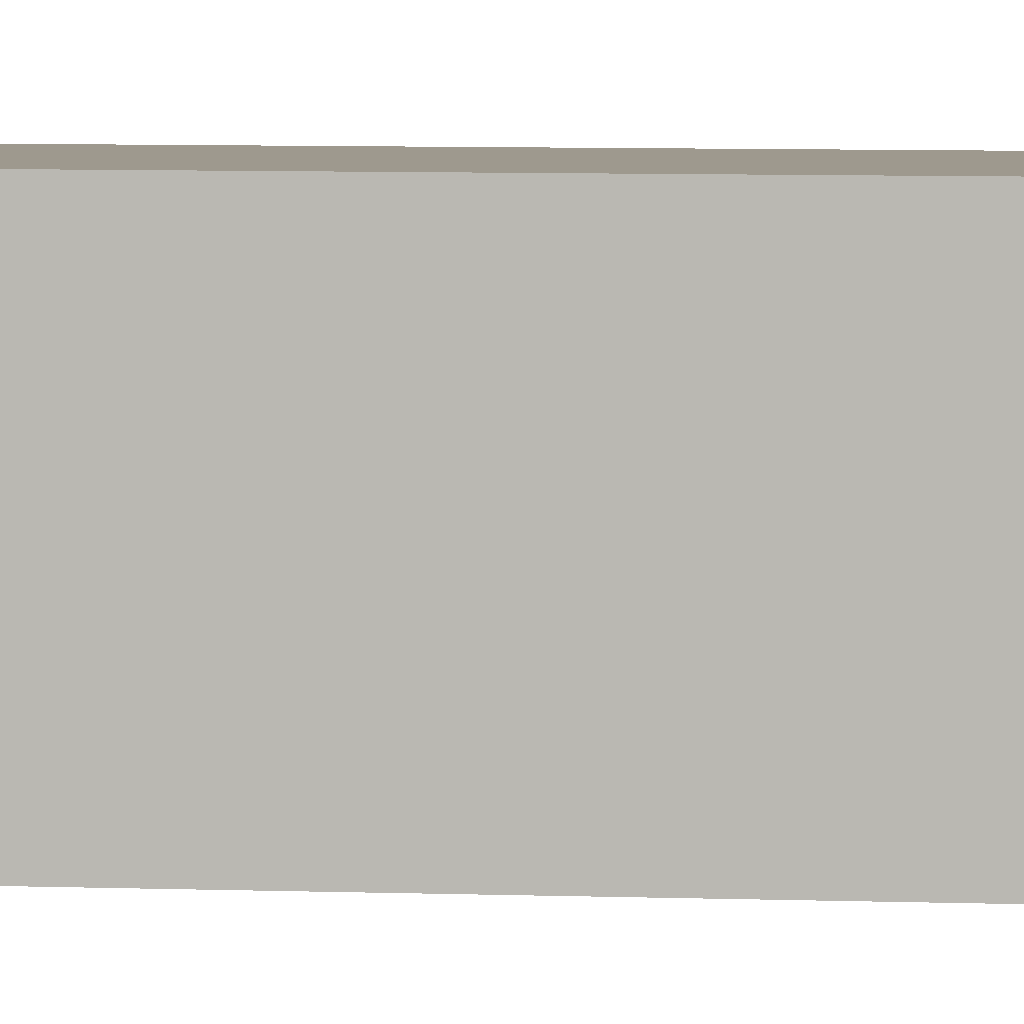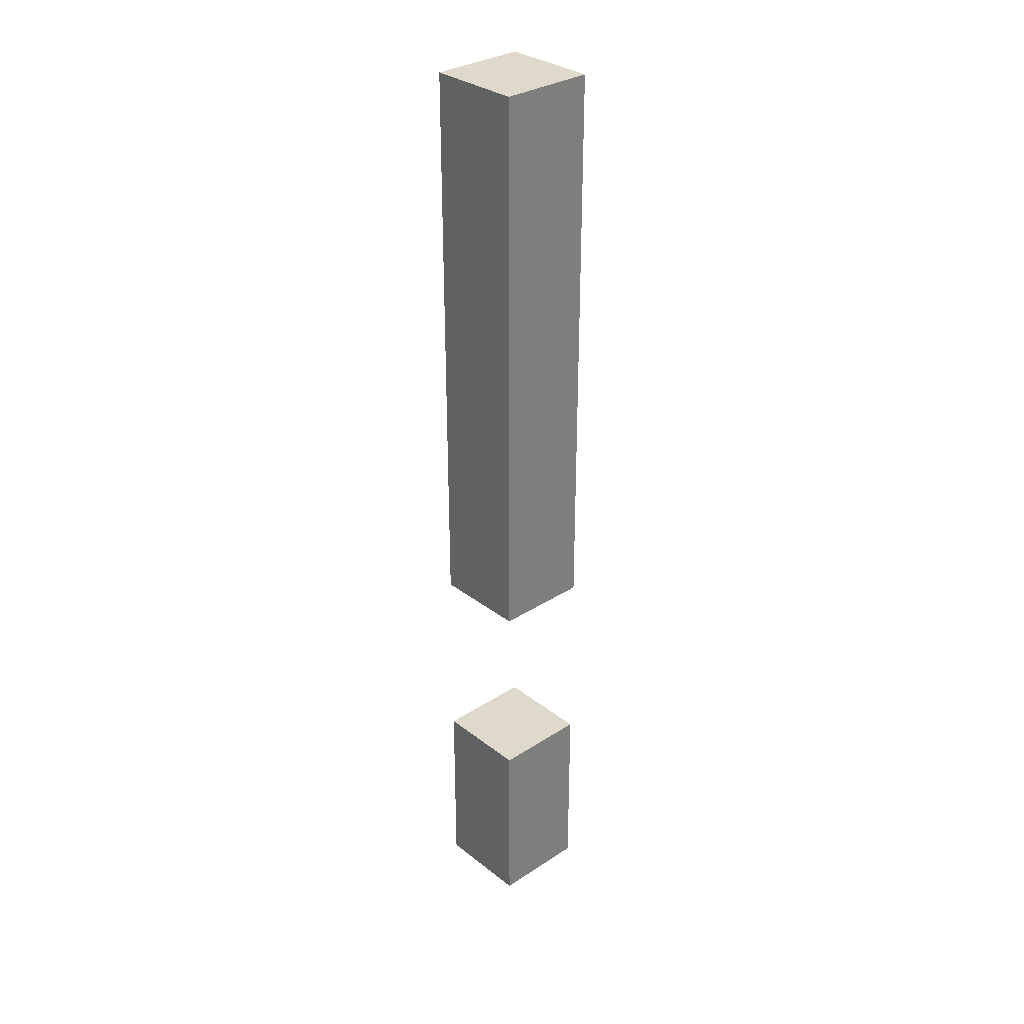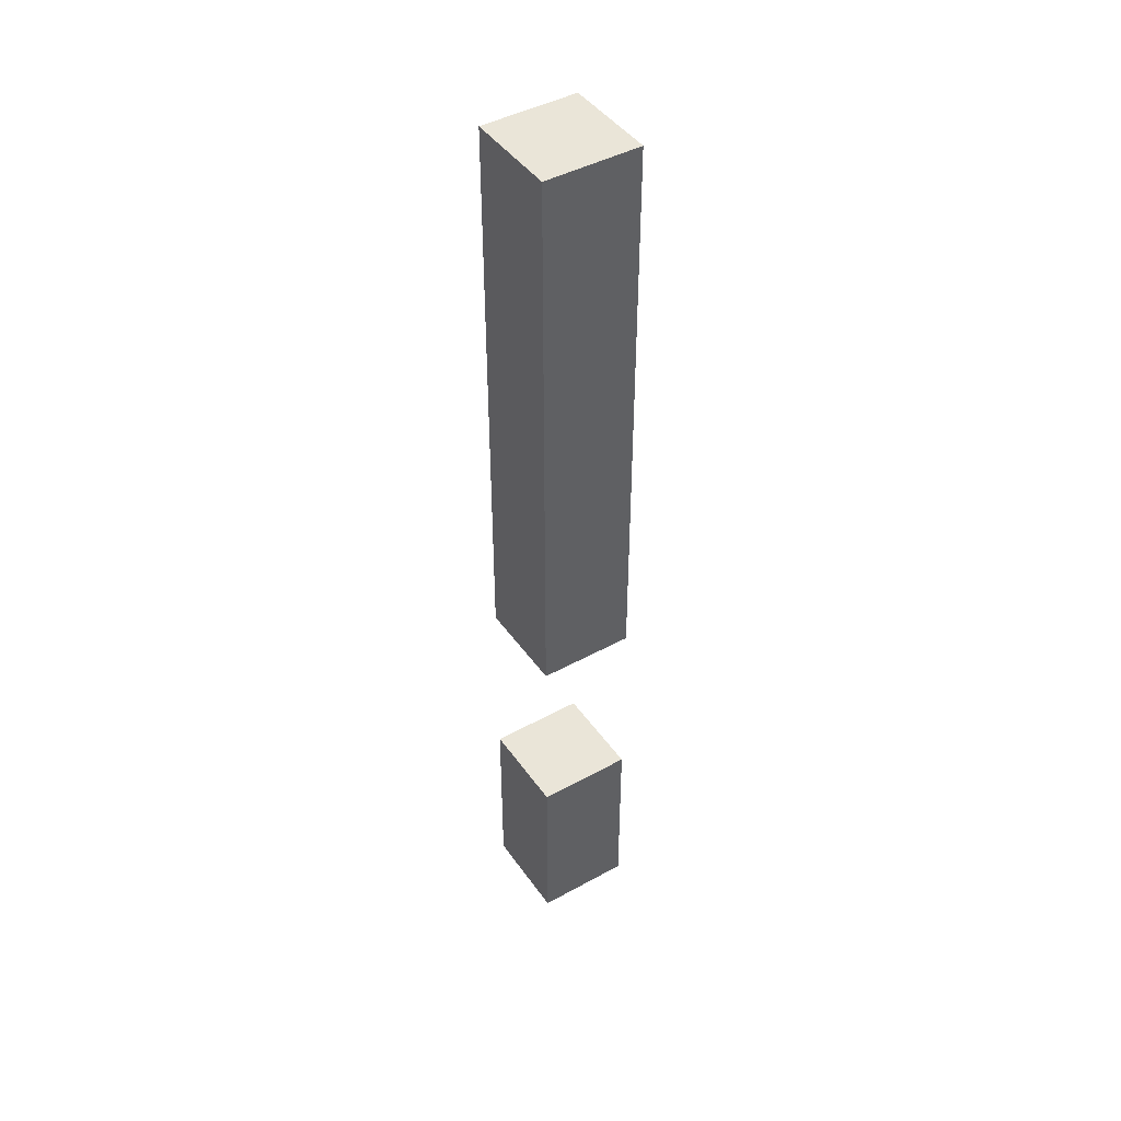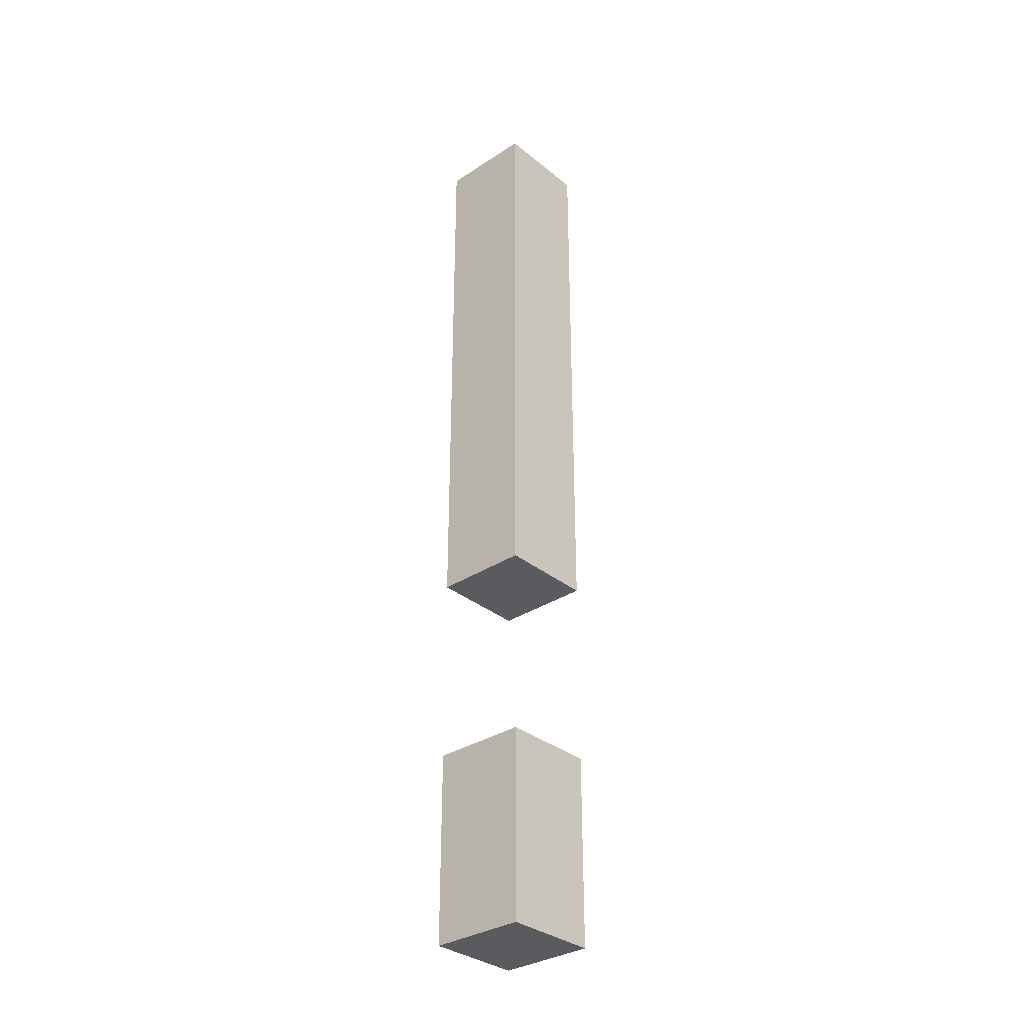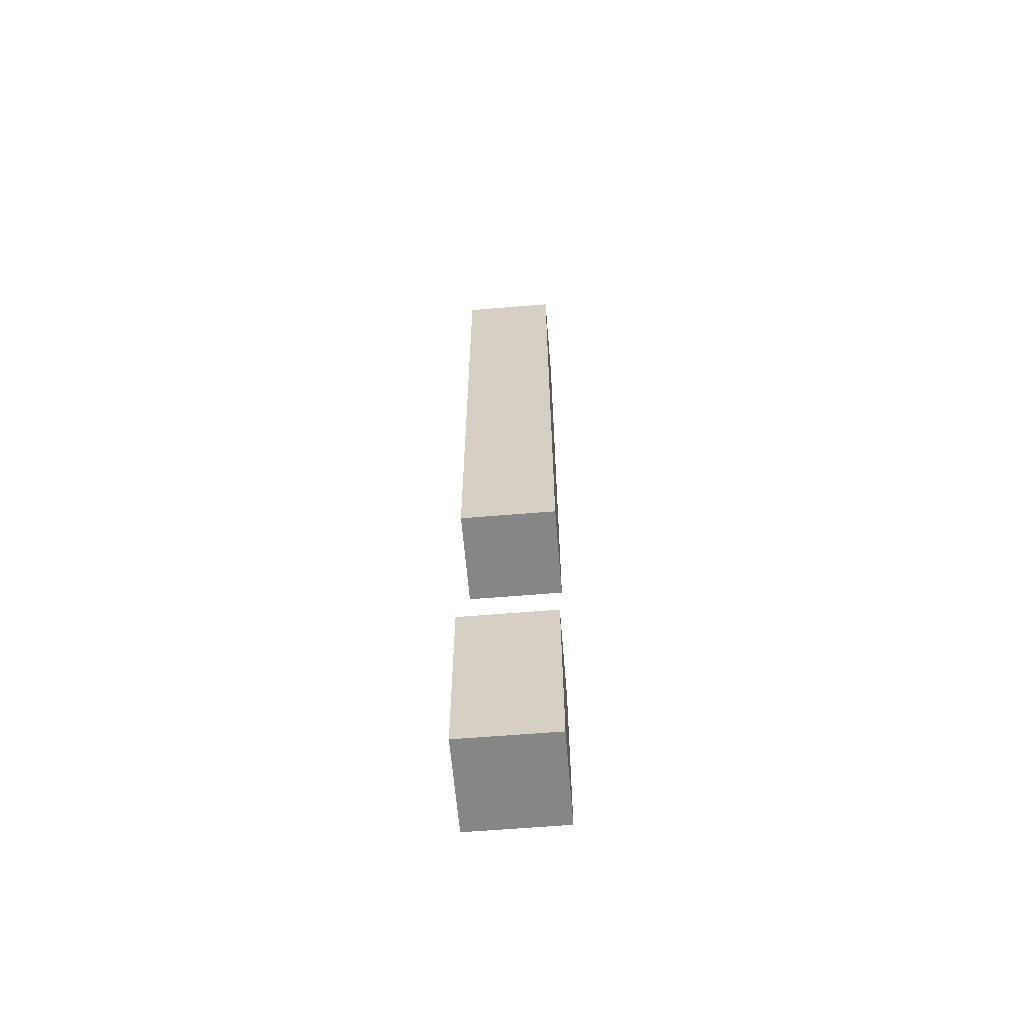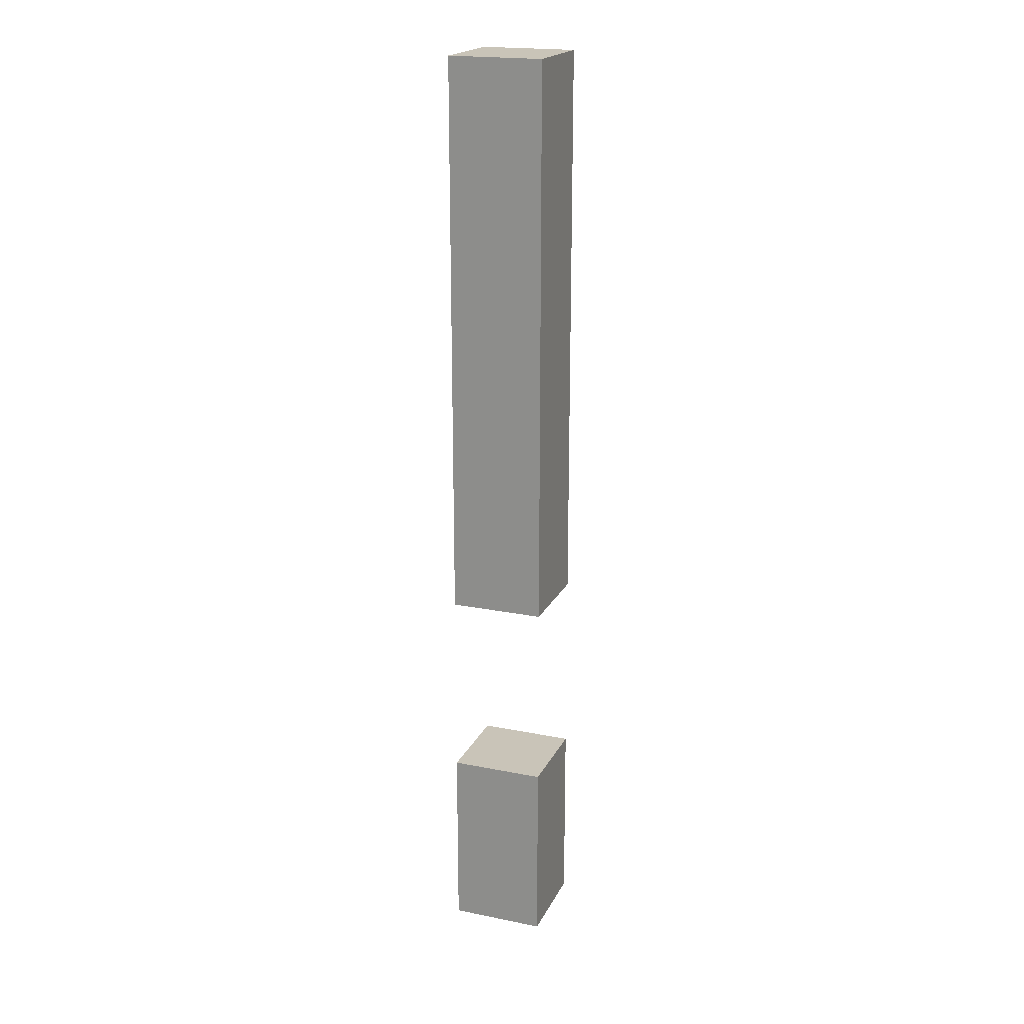
<metadata>
{"format":"obj","ext":"obj","renderer":"f3d","projection":"perspective","resolution":1024,"background":"white","views":[{"elev":3.5,"azim":101.3,"up":"+Y"},{"elev":31.7,"azim":-42.5,"up":"+Z"},{"elev":44.5,"azim":-122.7,"up":"+Z"},{"elev":-32.9,"azim":-137.9,"up":"+Z"},{"elev":-62.0,"azim":4.8,"up":"+Z"},{"elev":20.2,"azim":110.2,"up":"+Z"}]}
</metadata>
<code>
o MeteorSlicer_Fire4
v 0 -2.1 -1
v 0 -2.1 -1.6
v 0 -2.1 -1.8
v 0 -2.1 -2
v 0 -2 -1
v 0 -2 -1.6
v 0 -2 -1.8
v 0 -2 -2
v 0.1 -2.1 -1
v 0.1 -2.1 -1.6
v 0.1 -2.1 -1.8
v 0.1 -2.1 -2
v 0.1 -2 -1
v 0.1 -2 -1.6
v 0.1 -2 -1.8
v 0.1 -2 -2
v 0 -2.1 -1
v 0 -2 -1
v 0.1 -2.1 -1
v 0.1 -2 -1
v 0 -2.1 -1.8
v 0 -2 -1.8
v 0.1 -2.1 -1.8
v 0.1 -2 -1.8
v 0 -2.1 -1.6
v 0 -2 -1.6
v 0.1 -2.1 -1.6
v 0.1 -2 -1.6
v 0 -2.1 -2
v 0 -2 -2
v 0.1 -2.1 -2
v 0.1 -2 -2
v 0 -2.1 -1
v 0.1 -2.1 -1
v 0 -2.1 -1.6
v 0.1 -2.1 -1.6
v 0 -2.1 -1.8
v 0.1 -2.1 -1.8
v 0 -2.1 -2
v 0.1 -2.1 -2
v 0 -2 -1
v 0.1 -2 -1
v 0 -2 -1.6
v 0.1 -2 -1.6
v 0 -2 -1.8
v 0.1 -2 -1.8
v 0 -2 -2
v 0.1 -2 -2
f 5 2 1
f 6 2 5
f 7 4 3
f 8 4 7
f 9 10 13
f 13 10 14
f 11 12 15
f 15 12 16
f 19 18 17
f 20 18 19
f 23 22 21
f 24 22 23
f 25 26 27
f 27 26 28
f 29 30 31
f 31 30 32
f 35 34 33
f 36 34 35
f 39 38 37
f 40 38 39
f 41 42 43
f 43 42 44
f 45 46 47
f 47 46 48

</code>
